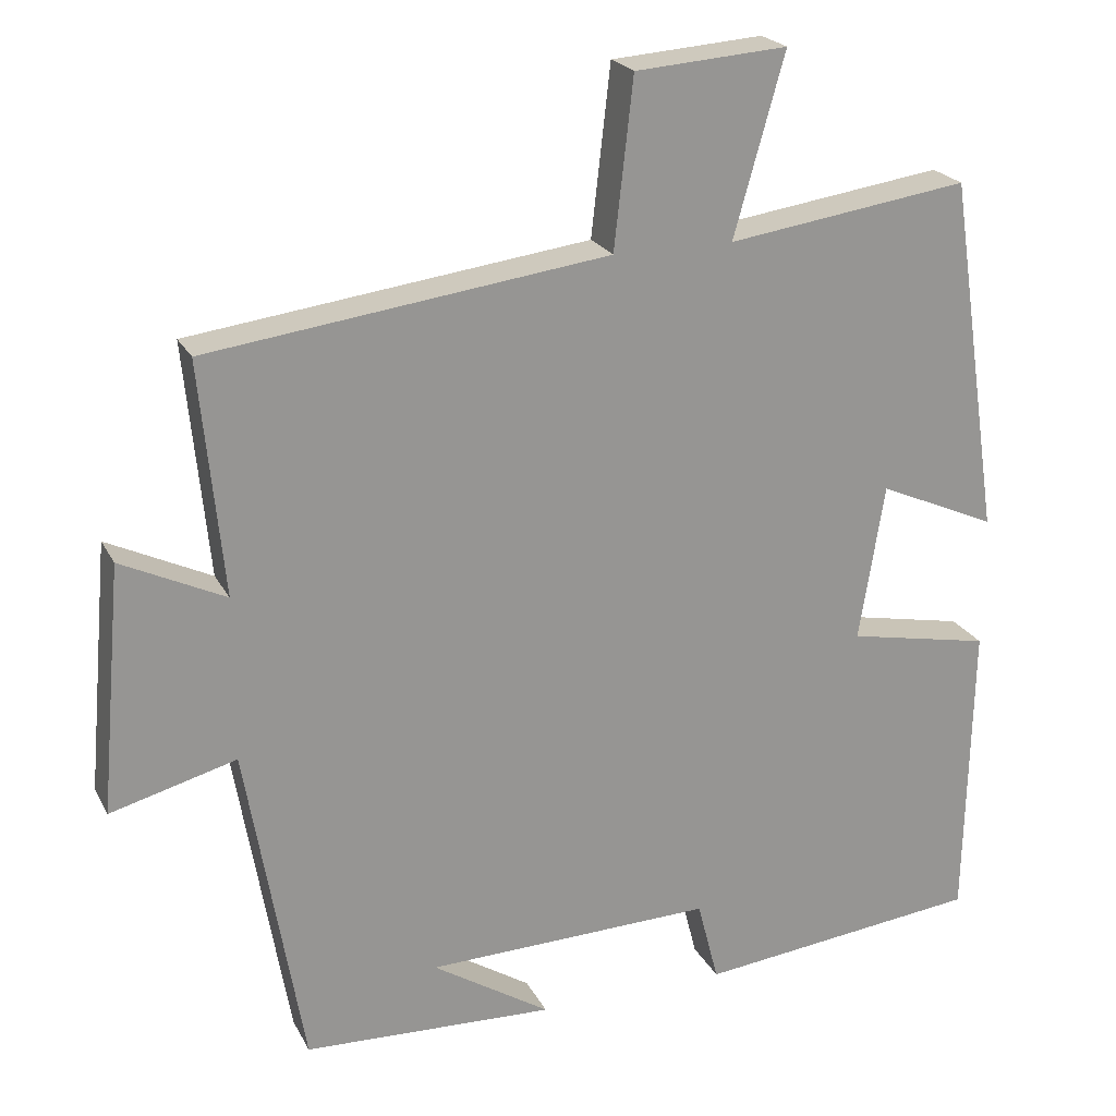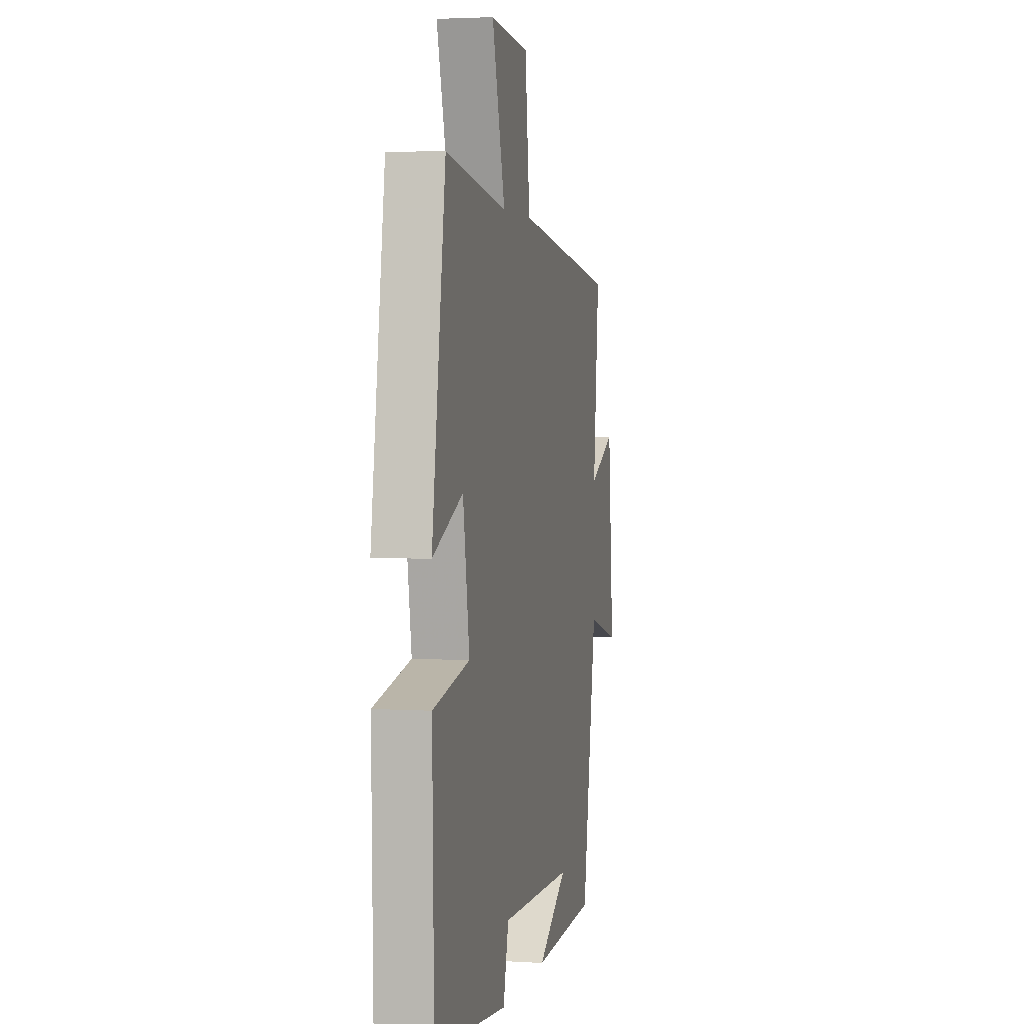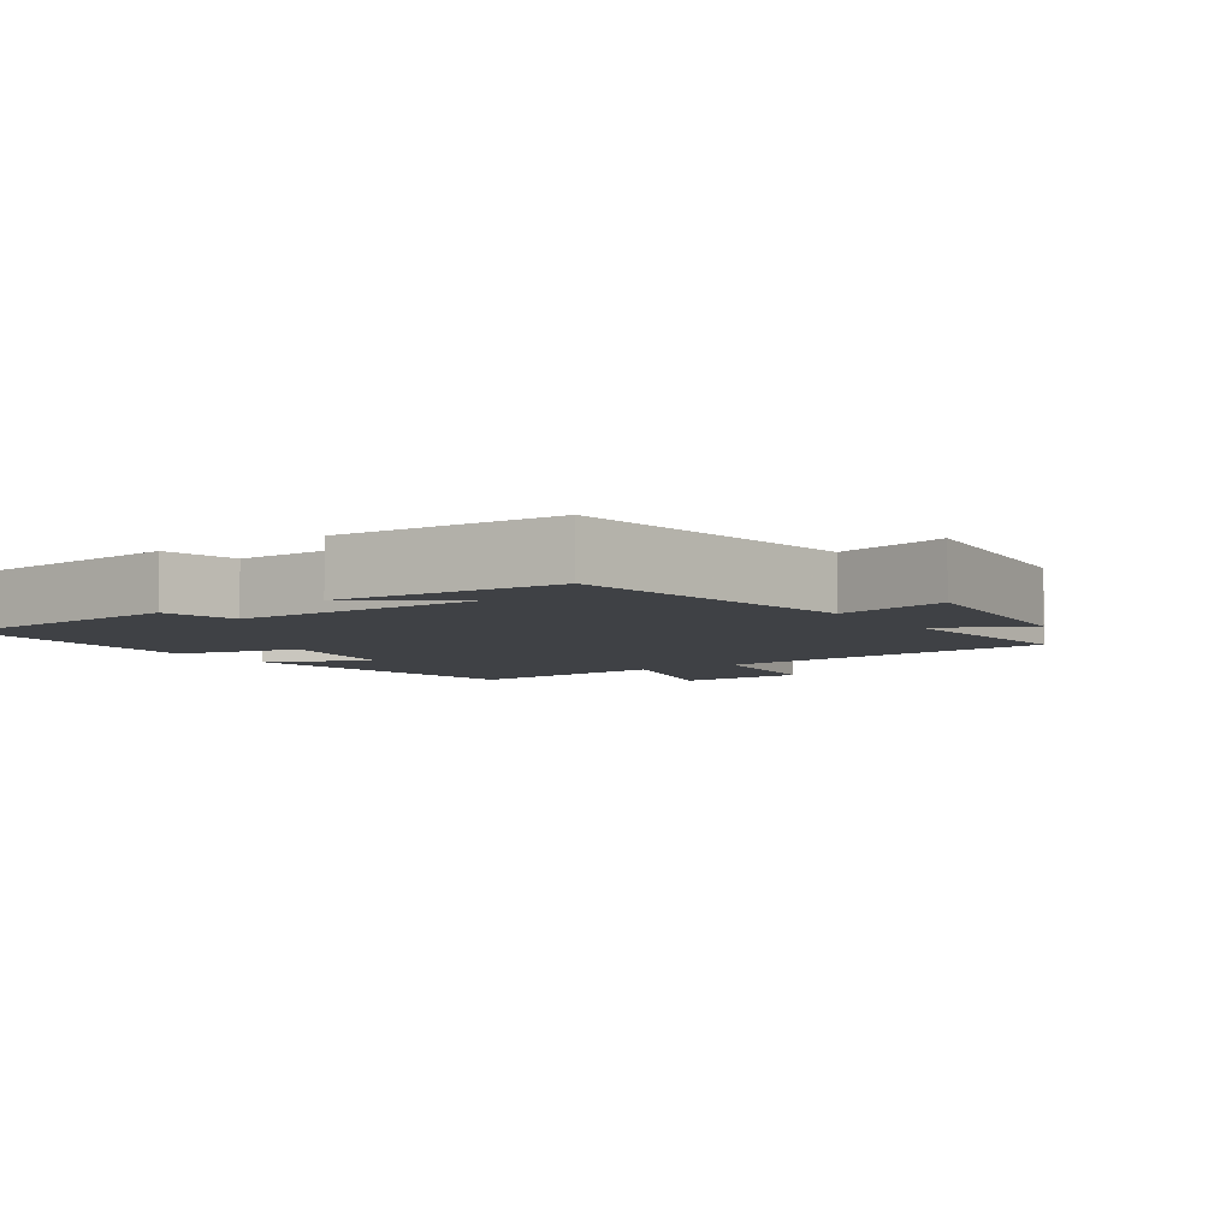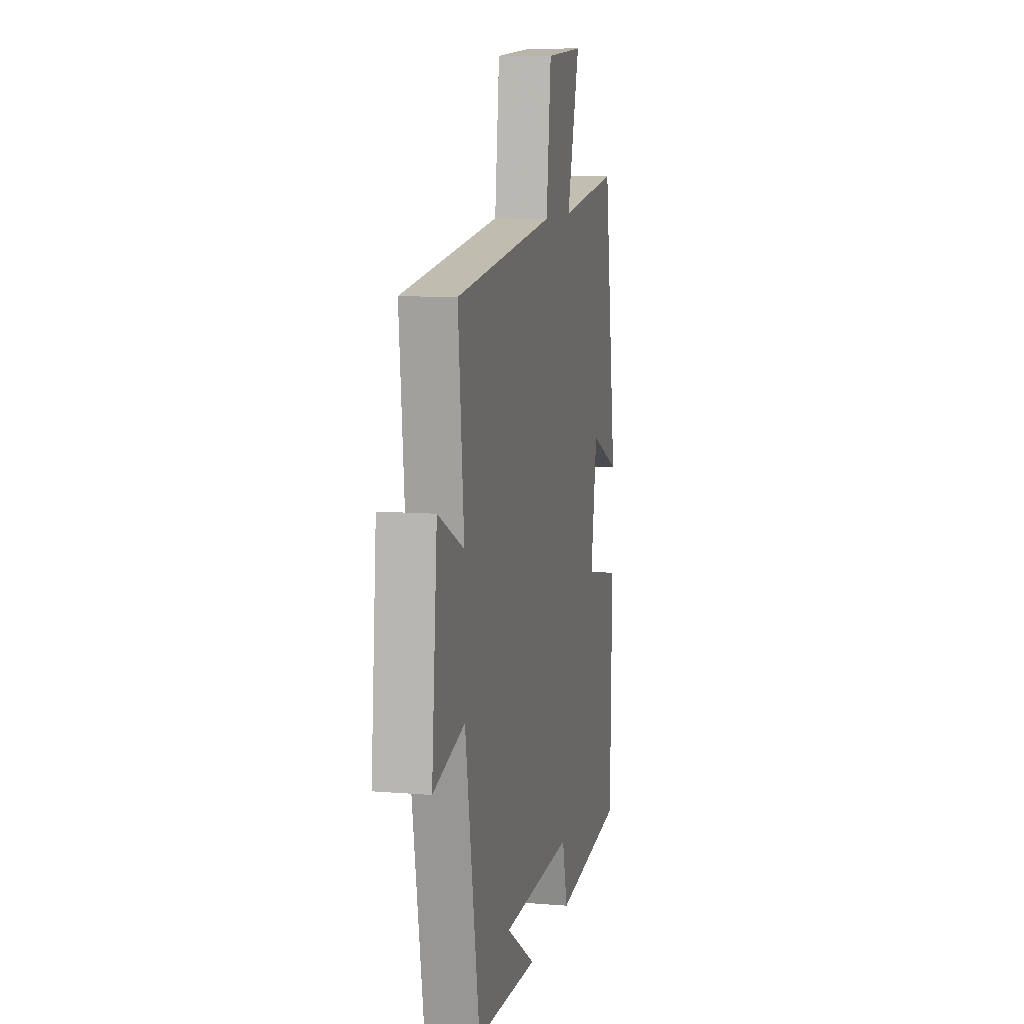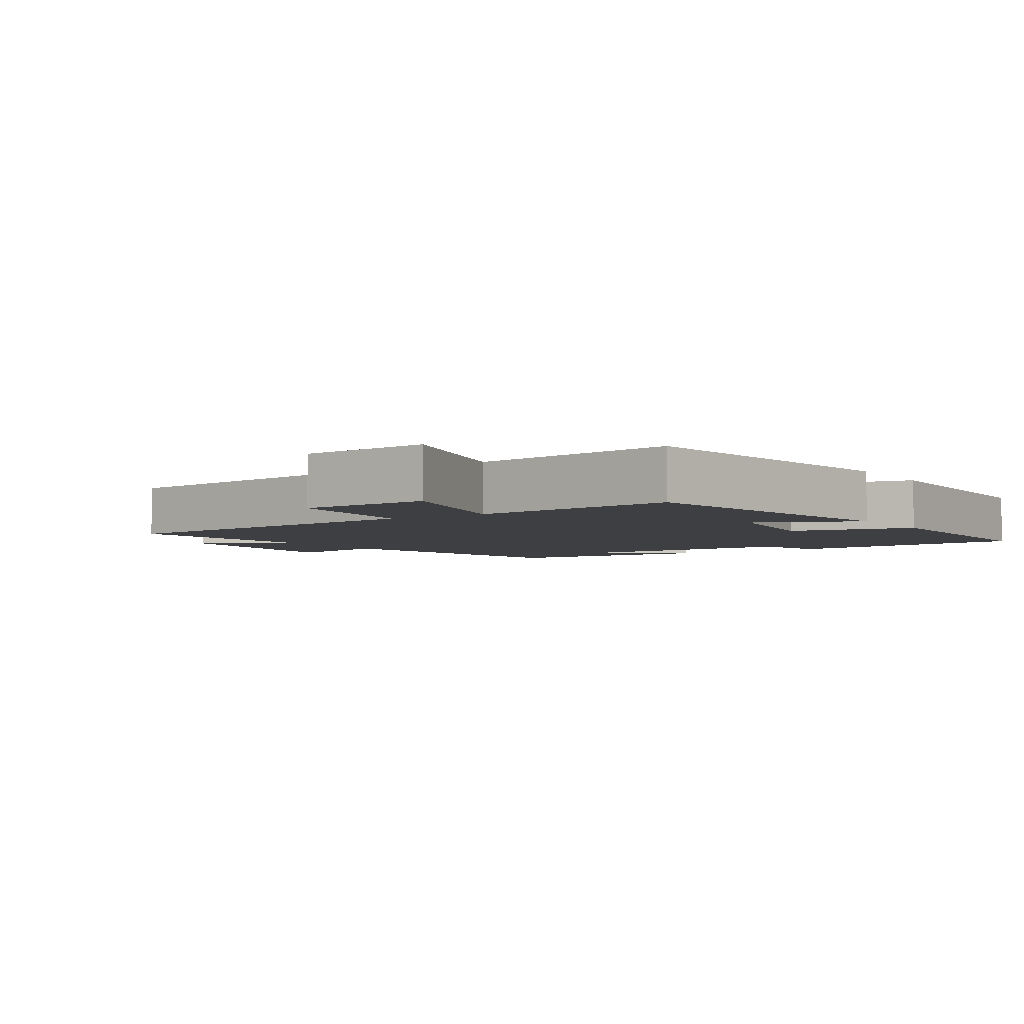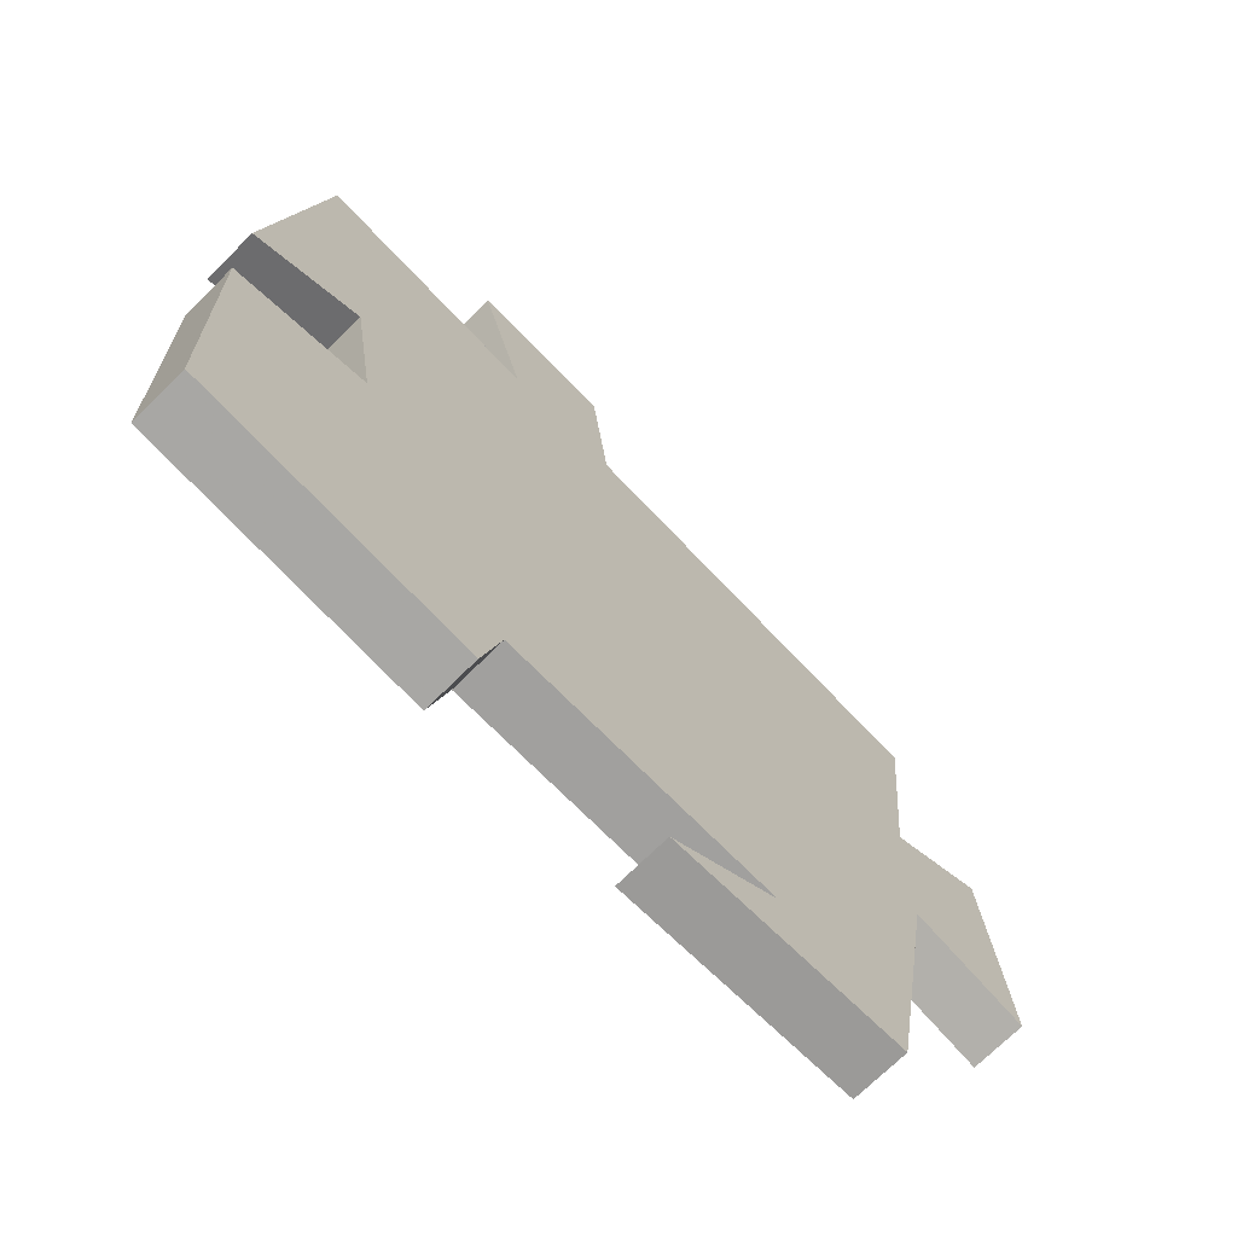
<metadata>
{"format":"obj","ext":"obj","renderer":"f3d","projection":"perspective","resolution":1024,"background":"white","views":[{"elev":22.1,"azim":-21.2,"up":"+Z"},{"elev":3.0,"azim":102.2,"up":"+Z"},{"elev":-5.6,"azim":-146.5,"up":"+Y"},{"elev":9.4,"azim":-77.7,"up":"+Z"},{"elev":-4.2,"azim":33.3,"up":"+Y"},{"elev":-70.9,"azim":134.9,"up":"+Z"}]}
</metadata>
<code>
v -0.529 0.07 0.434
v -0.024 0.07 0.5
v 0 0.07 0.713
v 0.192 0.07 0.727
v 0.128 0.07 0.5
v 0.433 0.07 0.544
v 0.5 0.07 0.092
v 0.351 0.07 0.158
v 0.319 0.07 -0.04
v 0.5 0.07 -0.076
v 0.492 0.07 -0.46
v 0.132 0.07 -0.5
v 0.105 0.07 -0.395
v -0.259 0.07 -0.405
v -0.11 0.07 -0.5
v -0.428 0.07 -0.487
v -0.5 0.07 -0.069
v -0.659 0.07 -0.112
v -0.631 0.07 0.202
v -0.5 0.07 0.139
v -0.529 0 0.434
v -0.024 0 0.5
v 0 0 0.713
v 0.192 0 0.727
v 0.128 0 0.5
v 0.433 0 0.544
v 0.5 0 0.092
v 0.351 0 0.158
v 0.319 0 -0.04
v 0.5 0 -0.076
v 0.492 0 -0.46
v 0.132 0 -0.5
v 0.105 0 -0.395
v -0.259 0 -0.405
v -0.11 0 -0.5
v -0.428 0 -0.487
v -0.5 0 -0.069
v -0.659 0 -0.112
v -0.631 0 0.202
v -0.5 0 0.139
f 17 18 19 20
f 16 17 20
f 16 20 1 2
f 14 15 16
f 14 16 2
f 13 14 2
f 9 10 11 12
f 8 9 12 13
f 5 6 7 8
f 5 8 13 2
f 2 3 4 5
f 40 39 38 37
f 40 37 36
f 22 21 40 36
f 36 35 34
f 22 36 34
f 22 34 33
f 32 31 30 29
f 33 32 29 28
f 28 27 26 25
f 22 33 28 25
f 25 24 23 22
f 1 21 22 2
f 2 22 23 3
f 3 23 24 4
f 4 24 25 5
f 5 25 26 6
f 6 26 27 7
f 7 27 28 8
f 8 28 29 9
f 9 29 30 10
f 10 30 31 11
f 11 31 32 12
f 12 32 33 13
f 13 33 34 14
f 14 34 35 15
f 15 35 36 16
f 16 36 37 17
f 17 37 38 18
f 18 38 39 19
f 19 39 40 20
f 20 40 21 1

</code>
